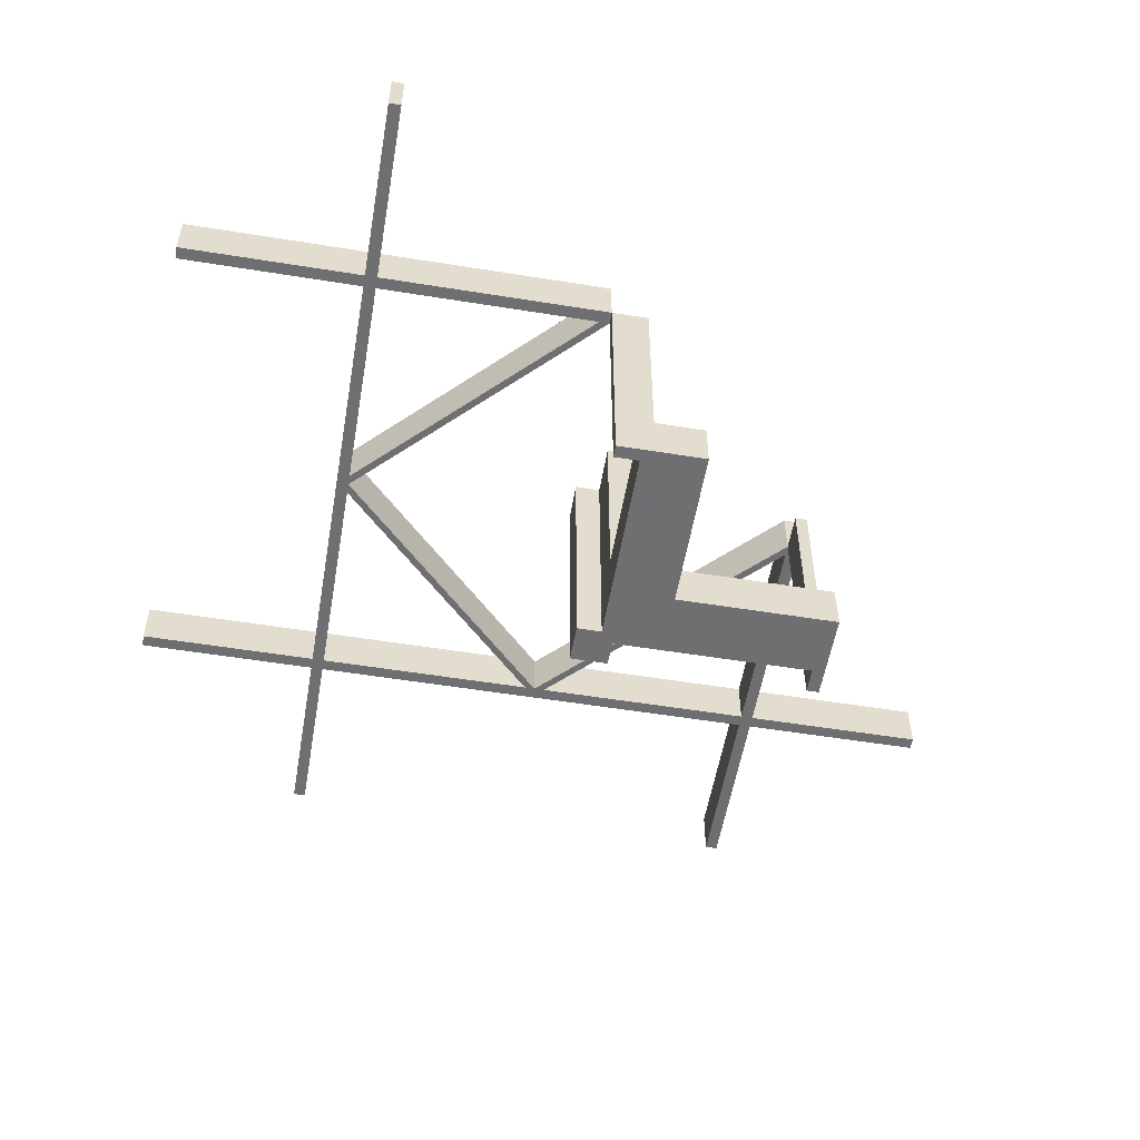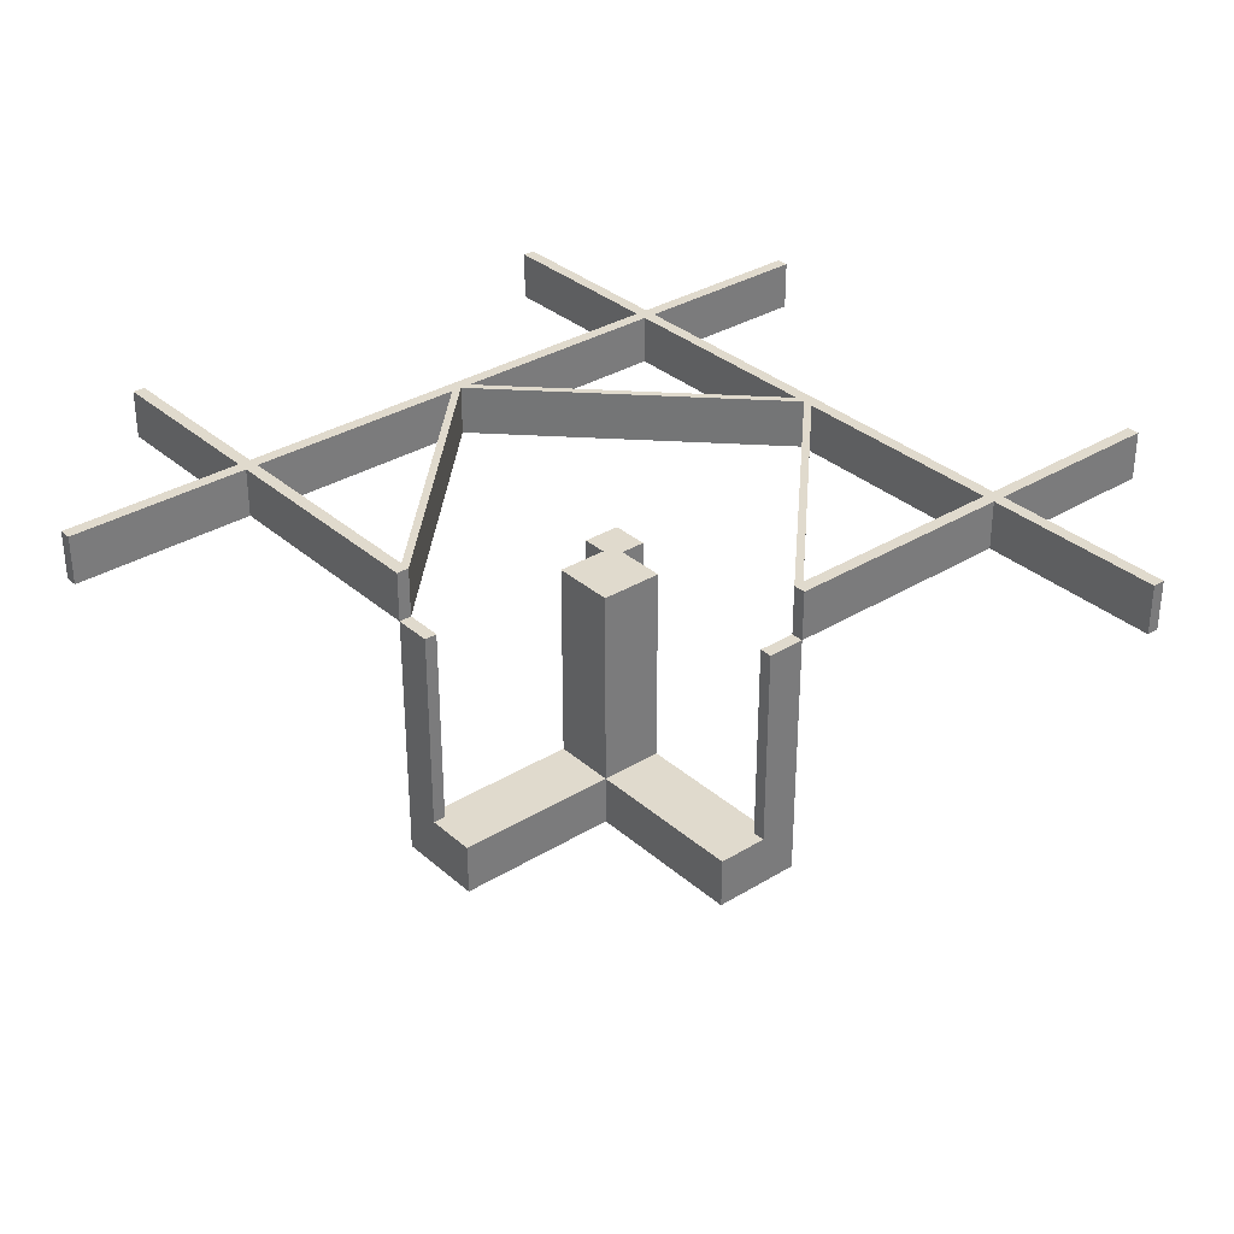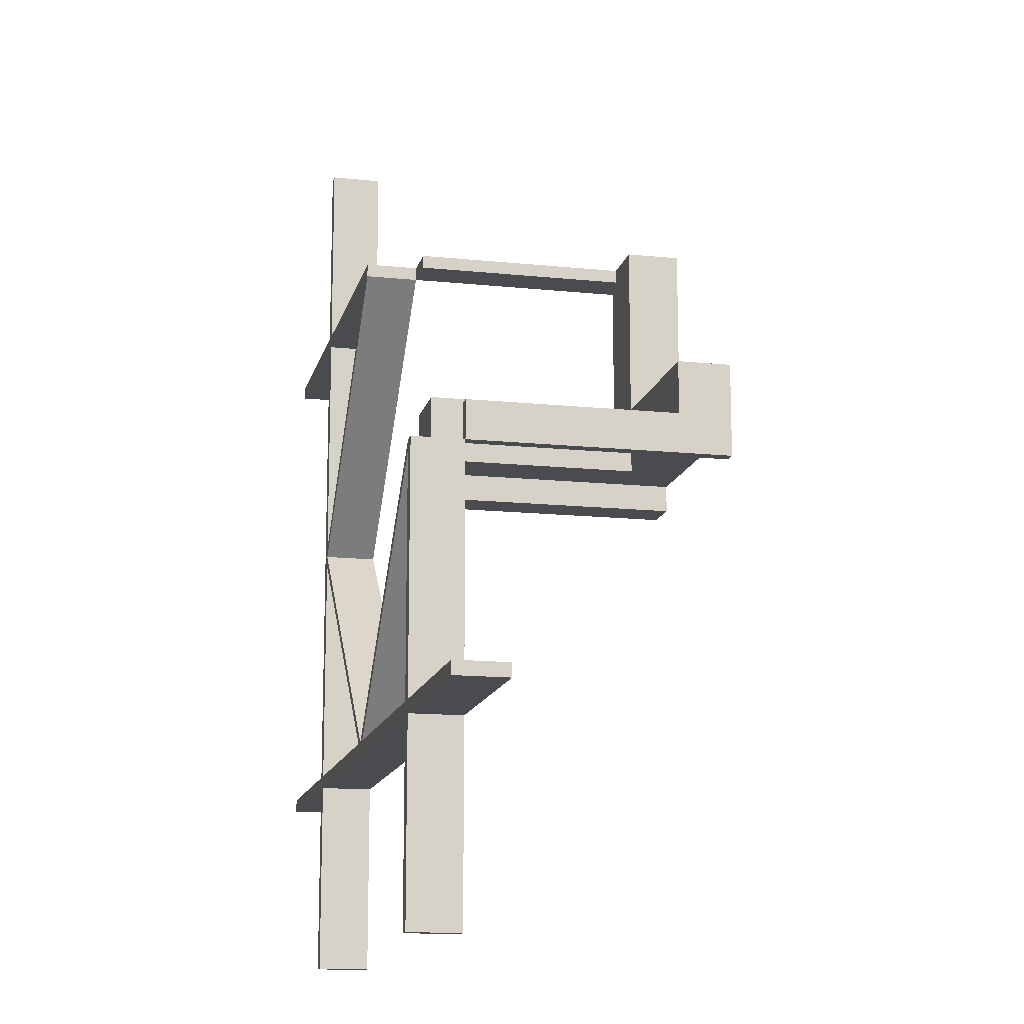
<metadata>
{"format":"obj","ext":"obj","renderer":"f3d","projection":"perspective","resolution":1024,"background":"white","views":[{"elev":-54.7,"azim":80.3,"up":"+Z"},{"elev":33.0,"azim":139.9,"up":"+Z"},{"elev":-14.2,"azim":77.1,"up":"+Y"}]}
</metadata>
<code>
v 0 0 0
v 0 0 -0.5
v 0 -0.475 0
v 0 -0.475 0.1
v 0 -0.5 0
v 0 -0.5 0.1
v 0 0.5 0
v 0 0.5 0.1
v 0 0.5 -0.5
v 0 0.475 0
v 0 0.475 0.1
v 0 0.475 -0.5
v 0 0.075 0
v 0 0.075 -0.5
v -0.416 -0.05971 0
v -0.416 -0.05971 0.1
v -0.416 0.05971 0
v -0.416 0.05971 0.1
v 0.128 -0.3655 0
v 0.128 -0.3655 0.1
v -0.1287 0.3662 0
v -0.1287 0.3662 0.1
v -0.1287 -0.3662 0
v -0.1287 -0.3662 0.1
v -0.3589 -0.1214 0
v -0.3589 -0.1214 0.1
v -0.3589 0.1214 0
v -0.3589 0.1214 0.1
v 0.3576 -0.1201 0
v 0.3576 -0.1201 0.1
v -0.03963 0.4553 0
v -0.03963 0.4553 0.1
v -0.03963 -0.4553 0
v -0.03963 -0.4553 0.1
v -0.4556 0.03996 0
v -0.4556 0.03996 0.1
v -0.4556 -0.03996 0
v -0.4556 -0.03996 0.1
v 0.4856 -0.01061 0
v 0.4856 -0.01061 0.1
v 0.06965 -0.4259 0
v 0.06965 -0.4259 0.1
v 0.3569 -0.1194 0
v 0.3569 -0.1194 0.1
v 0.1267 -0.3642 0
v 0.1267 -0.3642 0.1
v -0.875 -0.475 0
v -0.875 -0.475 0.1
v -0.875 -0.5 0
v -0.875 -0.5 0.1
v -0.875 0.5 0
v -0.875 0.5 0.1
v -0.875 0.475 0
v -0.875 0.475 0.1
v -0.475 0 0
v -0.475 0 0.1
v -0.475 -0.875 0
v -0.475 -0.875 0.1
v -0.475 0.875 0
v -0.475 0.875 0.1
v 0.446 -0.03035 0
v 0.446 -0.03035 0.1
v 0.03002 -0.4456 0
v 0.03002 -0.4456 0.1
v -0.2455 -0.2455 0
v -0.2455 -0.2455 0.1
v -0.2455 0.2455 0
v -0.2455 0.2455 0.1
v -0.05971 -0.416 0
v -0.05971 -0.416 0.1
v -0.05971 0.416 0
v -0.05971 0.416 0.1
v -0.4249 -0.06866 0
v -0.4249 -0.06866 0.1
v -0.4249 0.06866 0
v -0.4249 0.06866 0.1
v 0.01061 -0.4856 0
v 0.01061 -0.4856 0.1
v -0.4256 -0.06932 0
v -0.4256 -0.06932 0.1
v -0.4256 0.06932 0
v -0.4256 0.06932 0.1
v 0.2402 -0.2402 0
v 0.2402 -0.2402 0.1
v 0.4259 -0.06965 0
v 0.4259 -0.06965 0.1
v 0.05 0.05 0
v 0.05 0.05 -0.5
v 0.05 0.05 -0.45
v 0.05 0.05 -0.4
v 0.05 0.175 0
v 0.05 0.175 -0.45
v 0.05 0.175 -0.4
v 0.05 0.475 -0.5
v 0.05 0.475 -0.4
v 0.05 0.075 0
v 0.05 0.075 -0.5
v -0.2468 -0.2468 0
v -0.2468 -0.2468 0.1
v -0.2468 0.2468 0
v -0.2468 0.2468 0.1
v 0.0607 -0.417 0
v 0.0607 -0.417 0.1
v 0.06004 -0.4163 0
v 0.06004 -0.4163 0.1
v -0.4456 0.03002 0
v -0.4456 0.03002 0.1
v -0.4456 -0.03002 0
v -0.4456 -0.03002 0.1
v -0.1194 0.3569 0
v -0.1194 0.3569 0.1
v -0.1194 -0.3569 0
v -0.1194 -0.3569 0.1
v -0.06866 -0.4249 0
v -0.06866 -0.4249 0.1
v -0.06866 0.4249 0
v -0.06866 0.4249 0.1
v 0.2388 -0.2388 0
v 0.2388 -0.2388 0.1
v -0.03035 0.446 0
v -0.03035 0.446 0.1
v -0.03035 -0.446 0
v -0.03035 -0.446 0.1
v 0.175 0.05 0
v 0.175 0.05 -0.5
v 0.175 0.05 -0.45
v 0.175 0.05 -0.4
v 0.175 0.175 0
v 0.175 0.175 -0.5
v 0.175 0.175 -0.45
v 0.175 0.175 -0.4
v 0.175 0.5 -0.5
v 0.175 0.5 -0.4
v -0.1201 0.3576 0
v -0.1201 0.3576 0.1
v -0.1201 -0.3576 0
v -0.1201 -0.3576 0.1
v -0.06932 -0.4256 0
v -0.06932 -0.4256 0.1
v -0.06932 0.4256 0
v -0.06932 0.4256 0.1
v 0.3662 -0.1287 0
v 0.3662 -0.1287 0.1
v 0.03996 -0.4556 0
v 0.03996 -0.4556 0.1
v 0.417 -0.0607 0
v 0.417 -0.0607 0.1
v -0.3642 0.1267 0
v -0.3642 0.1267 0.1
v -0.3642 -0.1267 0
v -0.3642 -0.1267 0.1
v 0.4553 -0.03963 0
v 0.4553 -0.03963 0.1
v 0.3655 -0.128 0
v 0.3655 -0.128 0.1
v 0.4163 -0.06004 0
v 0.4163 -0.06004 0.1
v -0.1214 -0.3589 0
v -0.1214 -0.3589 0.1
v -0.1214 0.3589 0
v -0.1214 0.3589 0.1
v -0.5 0 0
v -0.5 0 0.1
v -0.5 -0.875 0
v -0.5 -0.875 0.1
v -0.5 0.875 0
v -0.5 0.875 0.1
v 0.5 0 0
v 0.5 0 0.1
v 0.5 0 -0.5
v 0.5 -0.875 0
v 0.5 -0.875 0.1
v 0.5 0.175 -0.5
v 0.5 0.175 -0.4
v 0.5 0.075 0
v 0.5 0.075 -0.5
v 0.5 0.075 -0.4
v 0.1214 -0.3589 0
v 0.1214 -0.3589 0.1
v -0.4163 0.06004 0
v -0.4163 0.06004 0.1
v -0.4163 -0.06004 0
v -0.4163 -0.06004 0.1
v -0.3655 0.128 0
v -0.3655 0.128 0.1
v -0.3655 -0.128 0
v -0.3655 -0.128 0.1
v -0.4553 -0.03963 0
v -0.4553 -0.03963 0.1
v -0.4553 0.03963 0
v -0.4553 0.03963 0.1
v 0.3642 -0.1267 0
v 0.3642 -0.1267 0.1
v -0.417 0.0607 0
v -0.417 0.0607 0.1
v -0.417 -0.0607 0
v -0.417 -0.0607 0.1
v -0.03996 -0.4556 0
v -0.03996 -0.4556 0.1
v -0.03996 0.4556 0
v -0.03996 0.4556 0.1
v -0.3662 -0.1287 0
v -0.3662 -0.1287 0.1
v -0.3662 0.1287 0
v -0.3662 0.1287 0.1
v 0.06932 -0.4256 0
v 0.06932 -0.4256 0.1
v 0.1201 -0.3576 0
v 0.1201 -0.3576 0.1
v 0.03035 -0.446 0
v 0.03035 -0.446 0.1
v -0.2388 0.2388 0
v -0.2388 0.2388 0.1
v -0.2388 -0.2388 0
v -0.2388 -0.2388 0.1
v 0.06866 -0.4249 0
v 0.06866 -0.4249 0.1
v 0.1194 -0.3569 0
v 0.1194 -0.3569 0.1
v 0.4456 -0.03002 0
v 0.4456 -0.03002 0.1
v -0.06004 0.4163 0
v -0.06004 0.4163 0.1
v -0.06004 -0.4163 0
v -0.06004 -0.4163 0.1
v -0.0607 0.417 0
v -0.0607 0.417 0.1
v -0.0607 -0.417 0
v -0.0607 -0.417 0.1
v 0.2468 -0.2468 0
v 0.2468 -0.2468 0.1
v -0.4259 0.06965 0
v -0.4259 0.06965 0.1
v -0.4259 -0.06965 0
v -0.4259 -0.06965 0.1
v -0.2402 0.2402 0
v -0.2402 0.2402 0.1
v -0.2402 -0.2402 0
v -0.2402 -0.2402 0.1
v 0.4256 -0.06932 0
v 0.4256 -0.06932 0.1
v -0.01061 0.4856 0
v -0.01061 0.4856 0.1
v -0.01061 -0.4856 0
v -0.01061 -0.4856 0.1
v 0.4249 -0.06866 0
v 0.4249 -0.06866 0.1
v 0.05971 -0.416 0
v 0.05971 -0.416 0.1
v 0.2455 -0.2455 0
v 0.2455 -0.2455 0.1
v -0.03002 -0.4456 0
v -0.03002 -0.4456 0.1
v -0.03002 0.4456 0
v -0.03002 0.4456 0.1
v -0.446 -0.03035 0
v -0.446 -0.03035 0.1
v -0.446 0.03035 0
v -0.446 0.03035 0.1
v 0.475 0 0
v 0.475 0 0.1
v 0.475 0 -0.5
v 0.475 -0.875 0
v 0.475 -0.875 0.1
v 0.475 0.05 -0.5
v 0.475 0.05 -0.4
v 0.475 0.075 0
v 0.475 0.075 -0.5
v 0.475 0.075 -0.4
v 0.875 -0.475 0
v 0.875 -0.475 0.1
v 0.875 -0.5 0
v 0.875 -0.5 0.1
v 0.075 0 0
v 0.075 0 -0.5
v 0.075 0.05 0
v 0.075 0.05 -0.5
v 0.075 0.5 0
v 0.075 0.5 -0.5
v 0.075 0.5 -0.4
v 0.075 0.475 0
v 0.075 0.475 -0.5
v 0.075 0.475 -0.4
v -0.1267 -0.3642 0
v -0.1267 -0.3642 0.1
v -0.1267 0.3642 0
v -0.1267 0.3642 0.1
v -0.3569 -0.1194 0
v -0.3569 -0.1194 0.1
v -0.3569 0.1194 0
v -0.3569 0.1194 0.1
v -0.06965 0.4259 0
v -0.06965 0.4259 0.1
v -0.06965 -0.4259 0
v -0.06965 -0.4259 0.1
v -0.4856 0.01061 0
v -0.4856 0.01061 0.1
v -0.4856 -0.01061 0
v -0.4856 -0.01061 0.1
v 0.4556 -0.03996 0
v 0.4556 -0.03996 0.1
v 0.03963 -0.4553 0
v 0.03963 -0.4553 0.1
v -0.3576 -0.1201 0
v -0.3576 -0.1201 0.1
v -0.3576 0.1201 0
v -0.3576 0.1201 0.1
v 0.3589 -0.1214 0
v 0.3589 -0.1214 0.1
v 0.1287 -0.3662 0
v 0.1287 -0.3662 0.1
v -0.128 0.3655 0
v -0.128 0.3655 0.1
v -0.128 -0.3655 0
v -0.128 -0.3655 0.1
v 0.416 -0.05971 0
v 0.416 -0.05971 0.1
f 238 214 304
f 304 25 238
f 304 288 182
f 182 196 304
f 182 15 108
f 108 256 182
f 158 136 214
f 214 238 158
f 228 224 112
f 112 136 228
f 122 252 69
f 69 224 122
f 198 33 138
f 138 294 198
f 138 114 314
f 314 23 138
f 314 284 65
f 65 98 314
f 234 79 188
f 188 37 234
f 202 186 73
f 73 79 202
f 98 65 150
f 150 186 98
f 256 108 55
f 15 55 108
f 288 15 182
f 196 182 256
f 55 15 69
f 69 3 55
f 298 188 256
f 256 55 298
f 288 304 214
f 196 25 304
f 214 112 288
f 196 256 188
f 188 73 196
f 15 288 112
f 112 69 15
f 25 196 73
f 73 150 25
f 79 73 188
f 298 37 188
f 234 37 298
f 150 73 186
f 234 202 79
f 186 202 98
f 294 23 202
f 202 234 294
f 238 25 150
f 150 65 238
f 244 294 234
f 234 298 244
f 65 284 158
f 158 238 65
f 136 158 228
f 112 224 69
f 112 214 136
f 122 3 252
f 69 252 3
f 228 122 224
f 284 114 228
f 228 158 284
f 114 33 122
f 122 228 114
f 3 122 33
f 33 244 3
f 284 314 114
f 98 23 314
f 202 23 98
f 114 138 33
f 244 198 294
f 33 198 244
f 23 294 138
f 299 298 55
f 55 56 299
f 239 215 137
f 137 159 239
f 137 113 225
f 225 229 137
f 225 70 253
f 253 123 225
f 26 305 215
f 215 239 26
f 197 183 289
f 289 305 197
f 257 109 16
f 16 183 257
f 38 189 80
f 80 235 38
f 80 74 187
f 187 203 80
f 187 151 66
f 66 99 187
f 295 139 34
f 34 199 295
f 24 315 115
f 115 139 24
f 99 66 285
f 285 315 99
f 123 253 4
f 70 4 253
f 113 70 225
f 229 225 123
f 16 56 4
f 4 70 16
f 245 34 123
f 123 4 245
f 113 137 215
f 229 159 137
f 215 289 113
f 159 229 115
f 115 285 159
f 289 16 70
f 70 113 289
f 229 123 34
f 34 115 229
f 139 115 34
f 245 199 34
f 295 199 245
f 285 115 315
f 295 24 139
f 315 24 99
f 24 295 235
f 235 203 24
f 239 159 285
f 285 66 239
f 295 245 299
f 299 235 295
f 66 151 26
f 26 239 66
f 305 26 197
f 289 183 16
f 289 215 305
f 257 56 109
f 197 257 183
f 151 74 197
f 197 26 151
f 74 189 257
f 257 197 74
f 56 16 109
f 56 257 189
f 189 299 56
f 151 187 74
f 99 203 187
f 24 203 99
f 74 80 189
f 299 38 235
f 189 38 299
f 203 235 80
f 244 245 4
f 4 3 244
f 55 3 4
f 4 56 55
f 298 299 245
f 245 244 298
f 50 6 5
f 5 49 50
f 6 4 3
f 3 5 6
f 4 48 47
f 47 3 4
f 48 50 49
f 49 47 48
f 6 50 48
f 48 4 6
f 5 47 49
f 47 5 3
f 58 56 55
f 55 57 58
f 56 163 162
f 162 55 56
f 163 165 164
f 164 162 163
f 165 58 57
f 57 164 165
f 56 58 165
f 165 163 56
f 55 164 57
f 164 55 162
f 236 212 306
f 306 27 236
f 306 290 180
f 180 194 306
f 180 17 106
f 106 258 180
f 160 134 212
f 212 236 160
f 226 222 110
f 110 134 226
f 120 254 71
f 71 222 120
f 200 31 140
f 140 292 200
f 140 116 312
f 312 21 140
f 312 286 67
f 67 100 312
f 232 81 190
f 190 35 232
f 204 184 75
f 75 81 204
f 100 67 148
f 148 184 100
f 258 106 55
f 17 55 106
f 290 17 180
f 194 180 258
f 55 17 71
f 71 10 55
f 296 190 258
f 258 55 296
f 290 306 212
f 194 27 306
f 212 110 290
f 194 258 190
f 190 75 194
f 17 290 110
f 110 71 17
f 27 194 75
f 75 148 27
f 81 75 190
f 296 35 190
f 232 35 296
f 148 75 184
f 232 204 81
f 184 204 100
f 292 21 204
f 204 232 292
f 236 27 148
f 148 67 236
f 242 292 232
f 232 296 242
f 67 286 160
f 160 236 67
f 134 160 226
f 110 222 71
f 110 212 134
f 120 10 254
f 71 254 10
f 226 120 222
f 286 116 226
f 226 160 286
f 116 31 120
f 120 226 116
f 10 120 31
f 31 242 10
f 286 312 116
f 100 21 312
f 204 21 100
f 116 140 31
f 242 200 292
f 31 200 242
f 21 292 140
f 297 296 55
f 55 56 297
f 237 213 135
f 135 161 237
f 135 111 223
f 223 227 135
f 223 72 255
f 255 121 223
f 28 307 213
f 213 237 28
f 195 181 291
f 291 307 195
f 259 107 18
f 18 181 259
f 36 191 82
f 82 233 36
f 82 76 185
f 185 205 82
f 185 149 68
f 68 101 185
f 293 141 32
f 32 201 293
f 22 313 117
f 117 141 22
f 101 68 287
f 287 313 101
f 121 255 11
f 72 11 255
f 111 72 223
f 227 223 121
f 18 56 11
f 11 72 18
f 243 32 121
f 121 11 243
f 111 135 213
f 227 161 135
f 213 291 111
f 161 227 117
f 117 287 161
f 291 18 72
f 72 111 291
f 227 121 32
f 32 117 227
f 141 117 32
f 243 201 32
f 293 201 243
f 287 117 313
f 293 22 141
f 313 22 101
f 22 293 233
f 233 205 22
f 237 161 287
f 287 68 237
f 293 243 297
f 297 233 293
f 68 149 28
f 28 237 68
f 307 28 195
f 291 181 18
f 291 213 307
f 259 56 107
f 195 259 181
f 149 76 195
f 195 28 149
f 76 191 259
f 259 195 76
f 56 18 107
f 56 259 191
f 191 297 56
f 149 185 76
f 101 205 185
f 22 205 101
f 76 82 191
f 297 36 233
f 191 36 297
f 205 233 82
f 242 243 11
f 11 10 242
f 55 10 11
f 11 56 55
f 296 297 243
f 243 242 296
f 52 8 7
f 7 51 52
f 8 11 10
f 10 7 8
f 11 54 53
f 53 10 11
f 54 52 51
f 51 53 54
f 8 52 54
f 54 11 8
f 7 53 51
f 53 7 10
f 60 56 55
f 55 59 60
f 56 163 162
f 162 55 56
f 163 167 166
f 166 162 163
f 167 60 59
f 59 166 167
f 56 60 167
f 167 163 56
f 55 166 59
f 166 55 162
f 83 118 29
f 29 308 83
f 29 43 156
f 156 146 29
f 156 316 220
f 220 61 156
f 178 208 118
f 118 83 178
f 102 104 218
f 218 208 102
f 210 63 248
f 248 104 210
f 144 302 206
f 206 41 144
f 206 216 19
f 19 310 206
f 19 45 250
f 250 230 19
f 85 240 152
f 152 300 85
f 142 154 246
f 246 240 142
f 230 250 192
f 192 154 230
f 61 220 260
f 316 260 220
f 43 316 156
f 146 156 61
f 260 316 248
f 248 3 260
f 39 152 61
f 61 260 39
f 43 29 118
f 146 308 29
f 118 218 43
f 146 61 152
f 152 246 146
f 316 43 218
f 218 248 316
f 308 146 246
f 246 192 308
f 240 246 152
f 39 300 152
f 85 300 39
f 192 246 154
f 85 142 240
f 154 142 230
f 41 310 142
f 142 85 41
f 83 308 192
f 192 250 83
f 77 41 85
f 85 39 77
f 250 45 178
f 178 83 250
f 208 178 102
f 218 104 248
f 218 118 208
f 210 3 63
f 248 63 3
f 102 210 104
f 45 216 102
f 102 178 45
f 216 302 210
f 210 102 216
f 3 210 302
f 302 77 3
f 45 19 216
f 230 310 19
f 142 310 230
f 216 206 302
f 77 144 41
f 302 144 77
f 310 41 206
f 40 39 260
f 260 261 40
f 84 119 209
f 209 179 84
f 209 219 105
f 105 103 209
f 105 249 64
f 64 211 105
f 309 30 119
f 119 84 309
f 147 157 44
f 44 30 147
f 62 221 317
f 317 157 62
f 301 153 241
f 241 86 301
f 241 247 155
f 155 143 241
f 155 193 251
f 251 231 155
f 42 207 303
f 303 145 42
f 311 20 217
f 217 207 311
f 231 251 46
f 46 20 231
f 211 64 4
f 249 4 64
f 219 249 105
f 103 105 211
f 317 261 4
f 4 249 317
f 78 303 211
f 211 4 78
f 219 209 119
f 103 179 209
f 119 44 219
f 179 103 217
f 217 46 179
f 44 317 249
f 249 219 44
f 103 211 303
f 303 217 103
f 207 217 303
f 78 145 303
f 42 145 78
f 46 217 20
f 42 311 207
f 20 311 231
f 311 42 86
f 86 143 311
f 84 179 46
f 46 251 84
f 42 78 40
f 40 86 42
f 251 193 309
f 309 84 251
f 30 309 147
f 44 157 317
f 44 119 30
f 62 261 221
f 147 62 157
f 193 247 147
f 147 309 193
f 247 153 62
f 62 147 247
f 261 317 221
f 261 62 153
f 153 40 261
f 193 155 247
f 231 143 155
f 311 143 231
f 247 241 153
f 40 301 86
f 153 301 40
f 143 86 241
f 77 78 4
f 4 3 77
f 260 3 4
f 4 261 260
f 39 40 78
f 78 77 39
f 273 6 5
f 5 272 273
f 6 4 3
f 3 5 6
f 4 271 270
f 270 3 4
f 271 273 272
f 272 270 271
f 6 273 271
f 271 4 6
f 5 270 272
f 270 5 3
f 264 261 260
f 260 263 264
f 261 169 168
f 168 260 261
f 169 172 171
f 171 168 169
f 172 264 263
f 263 171 172
f 261 264 172
f 172 169 261
f 260 171 263
f 171 260 168
f 127 124 87
f 87 90 127
f 90 87 91
f 91 93 90
f 131 128 124
f 124 127 131
f 128 91 87
f 87 124 128
f 93 91 128
f 128 131 93
f 90 93 131
f 131 127 90
f 97 14 13
f 13 96 97
f 87 88 97
f 97 96 87
f 276 274 275
f 275 277 276
f 276 277 88
f 88 87 276
f 13 14 2
f 2 1 13
f 1 2 275
f 275 274 1
f 277 275 88
f 2 88 275
f 97 88 14
f 2 14 88
f 276 87 274
f 1 274 87
f 96 13 87
f 1 87 13
f 267 175 176
f 176 268 267
f 260 262 170
f 170 168 260
f 267 268 262
f 262 260 267
f 268 176 170
f 170 262 268
f 176 175 168
f 168 170 176
f 175 267 260
f 260 168 175
f 281 282 279
f 279 278 281
f 10 7 9
f 9 12 10
f 281 10 12
f 12 282 281
f 282 12 9
f 9 279 282
f 279 9 7
f 7 278 279
f 278 7 10
f 10 281 278
f 97 14 13
f 13 96 97
f 87 88 97
f 97 96 87
f 276 274 275
f 275 277 276
f 276 277 88
f 88 87 276
f 13 14 2
f 2 1 13
f 1 2 275
f 275 274 1
f 277 275 88
f 2 88 275
f 97 88 14
f 2 14 88
f 276 87 274
f 1 274 87
f 96 13 87
f 1 87 13
f 267 175 176
f 176 268 267
f 260 262 170
f 170 168 260
f 267 268 262
f 262 260 267
f 268 176 170
f 170 262 268
f 176 175 168
f 168 170 176
f 175 267 260
f 260 168 175
f 281 282 279
f 279 278 281
f 10 7 9
f 9 12 10
f 281 10 12
f 12 282 281
f 282 12 9
f 9 279 282
f 279 9 7
f 7 278 279
f 278 7 10
f 10 281 278
f 93 92 89
f 89 90 93
f 89 92 130
f 130 126 89
f 174 177 176
f 176 173 174
f 268 269 266
f 266 265 268
f 268 176 177
f 177 269 268
f 173 176 268
f 125 129 268
f 173 268 129
f 265 125 268
f 130 129 125
f 125 126 130
f 174 173 129
f 129 130 174
f 93 130 92
f 174 130 93
f 126 90 89
f 266 126 265
f 125 265 126
f 90 126 266
f 269 90 266
f 93 269 174
f 177 174 269
f 90 269 93
f 89 88 125
f 125 126 89
f 126 130 92
f 92 89 126
f 133 132 279
f 279 280 133
f 282 94 95
f 95 283 282
f 282 283 280
f 280 279 282
f 133 280 283
f 93 131 283
f 133 283 131
f 95 93 283
f 131 93 92
f 92 130 131
f 93 95 92
f 94 92 95
f 89 92 88
f 94 88 92
f 126 125 130
f 132 130 125
f 131 130 133
f 132 133 130
f 282 132 125
f 279 132 282
f 88 94 282
f 125 88 282

</code>
